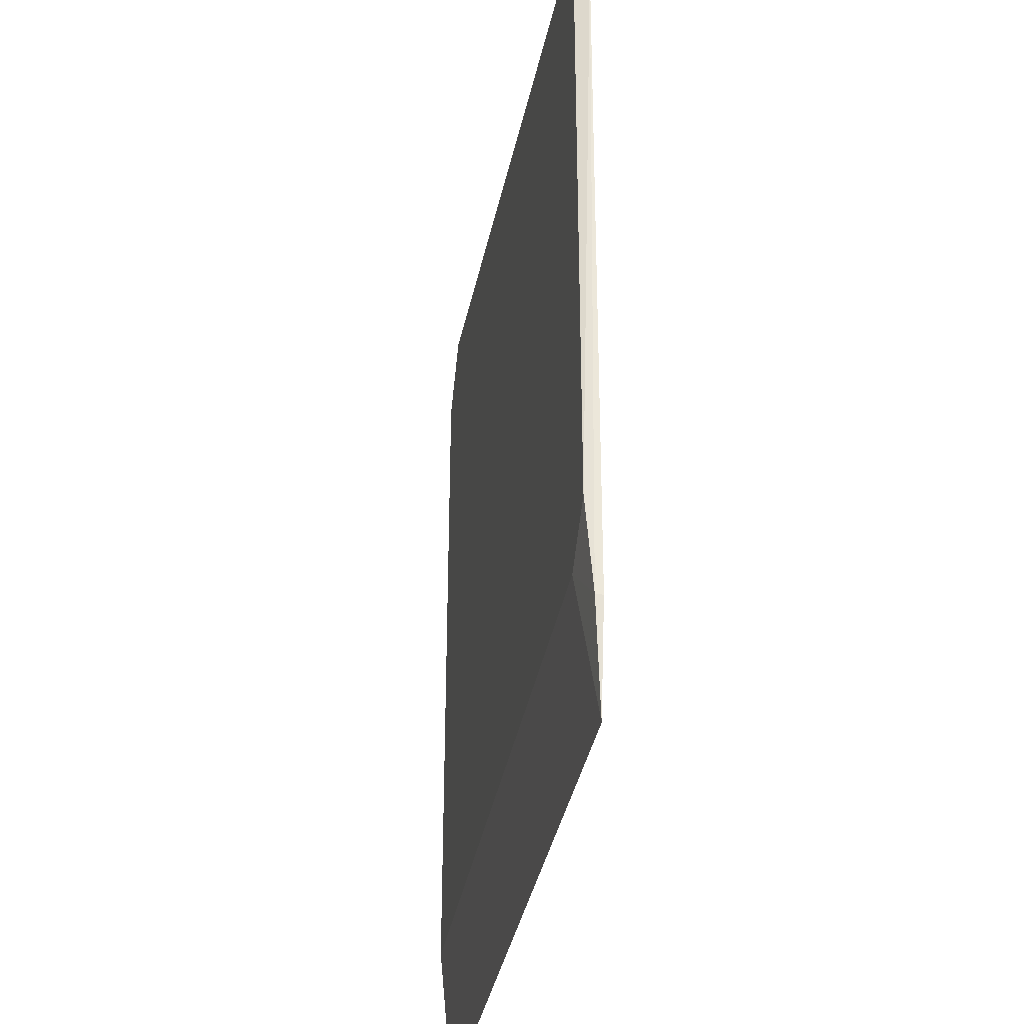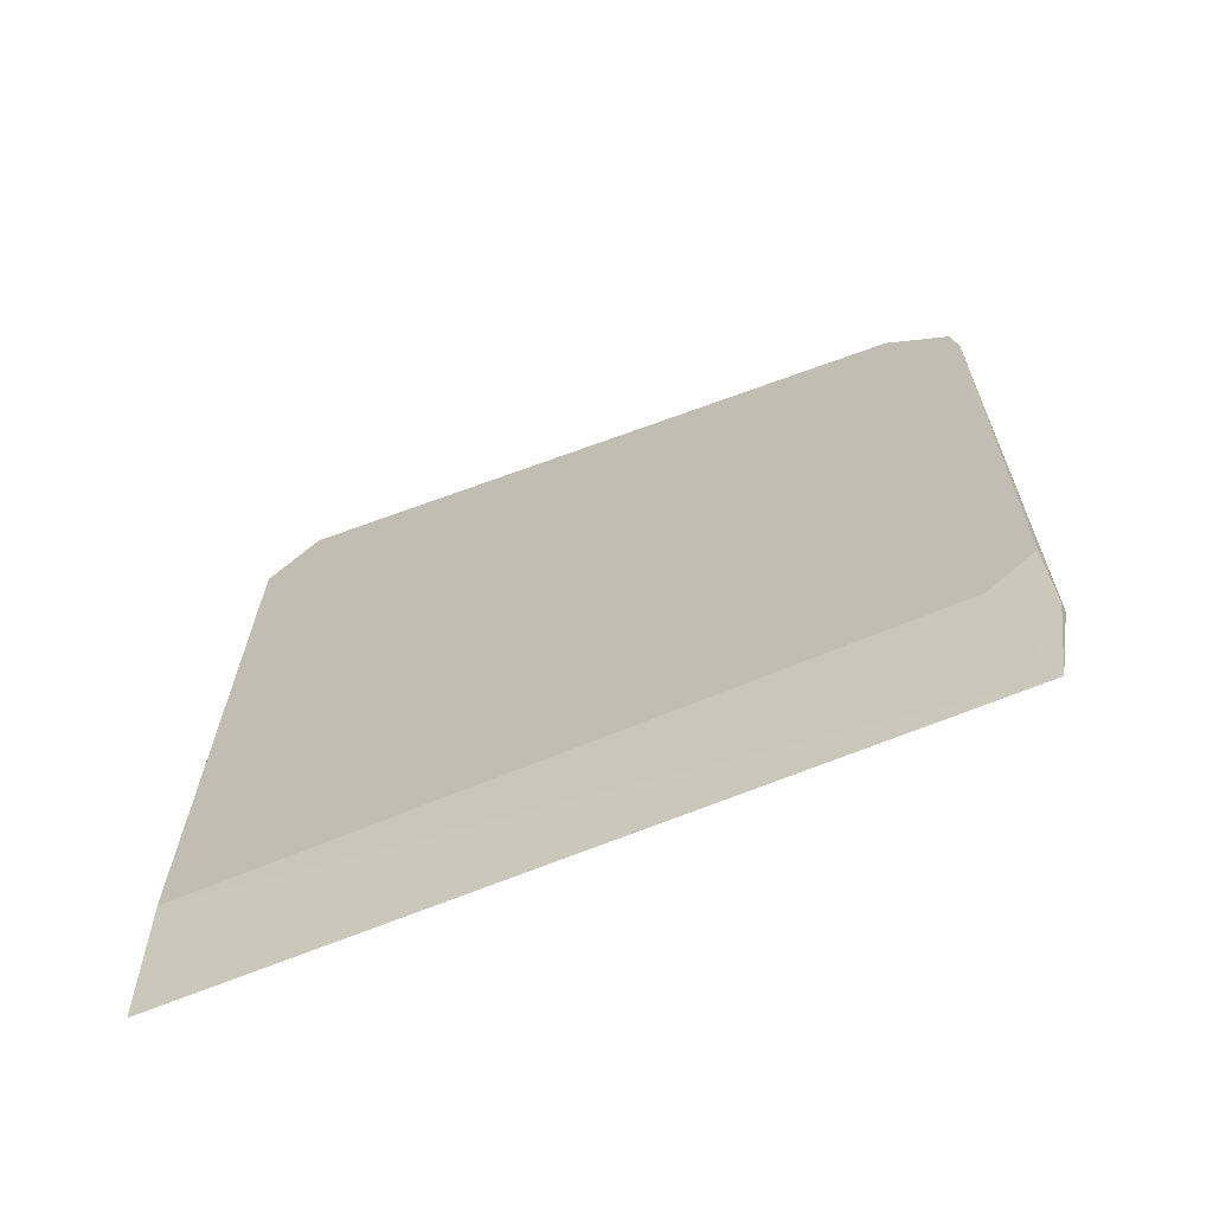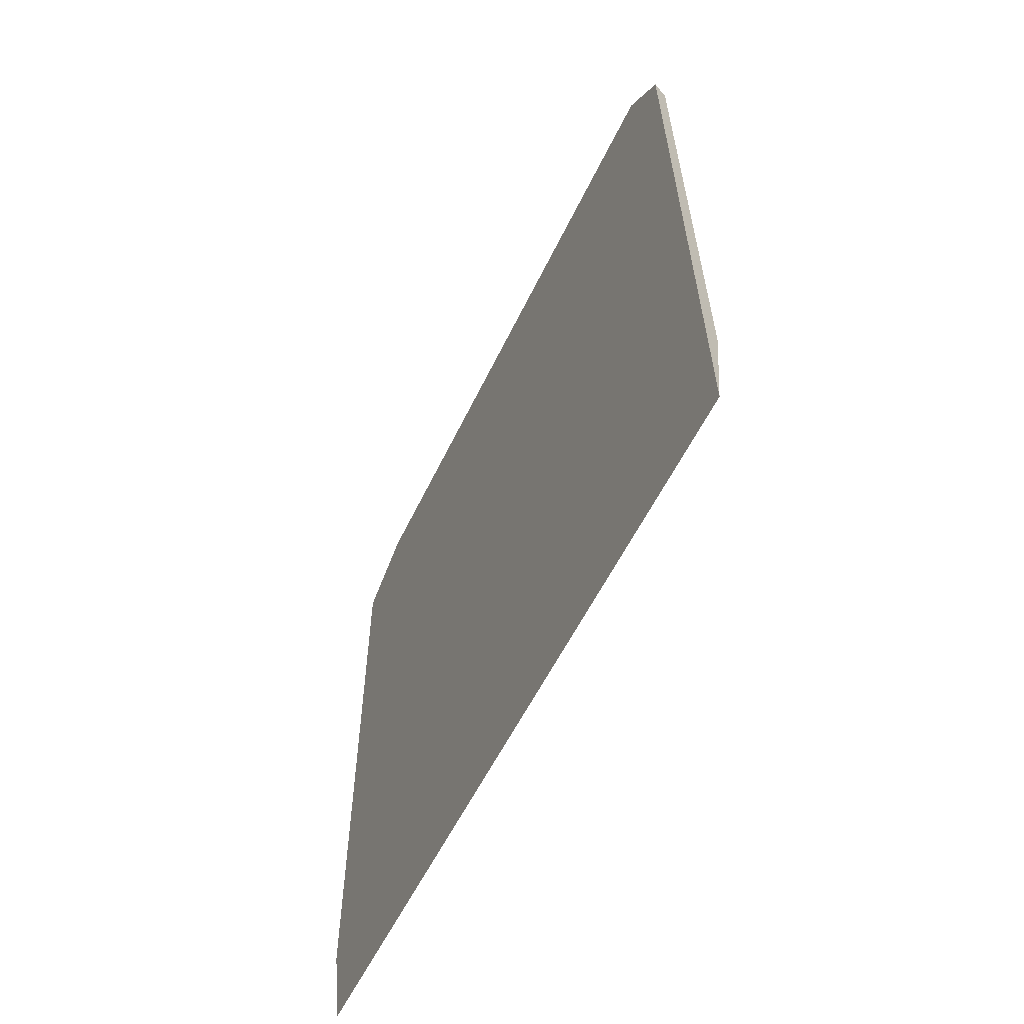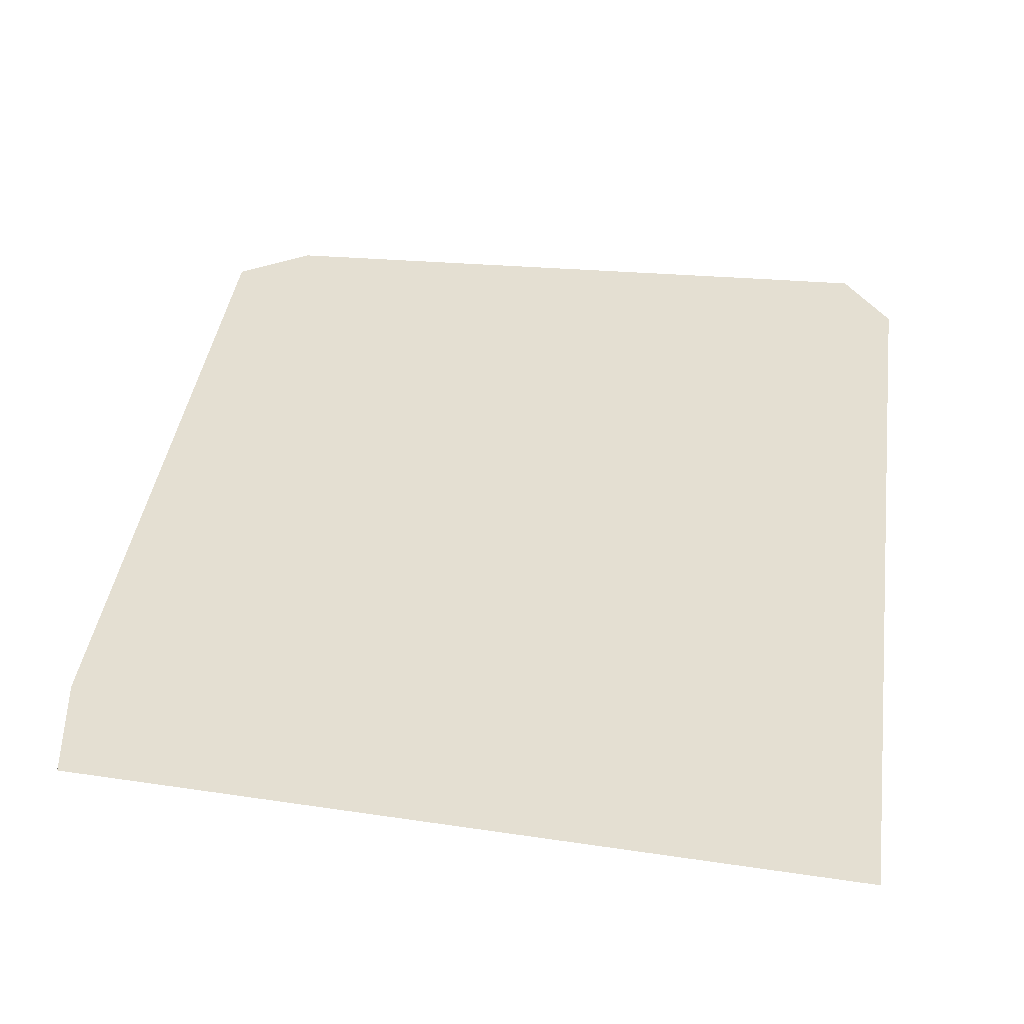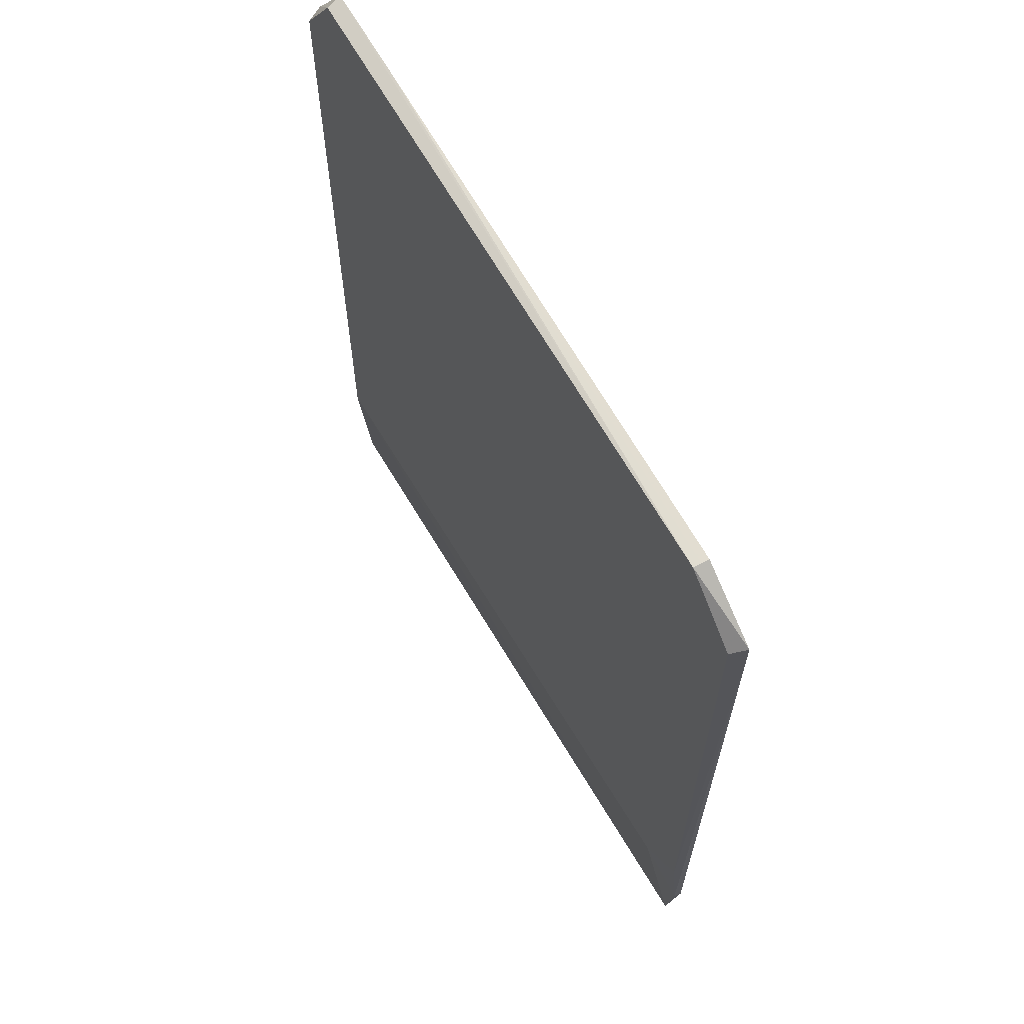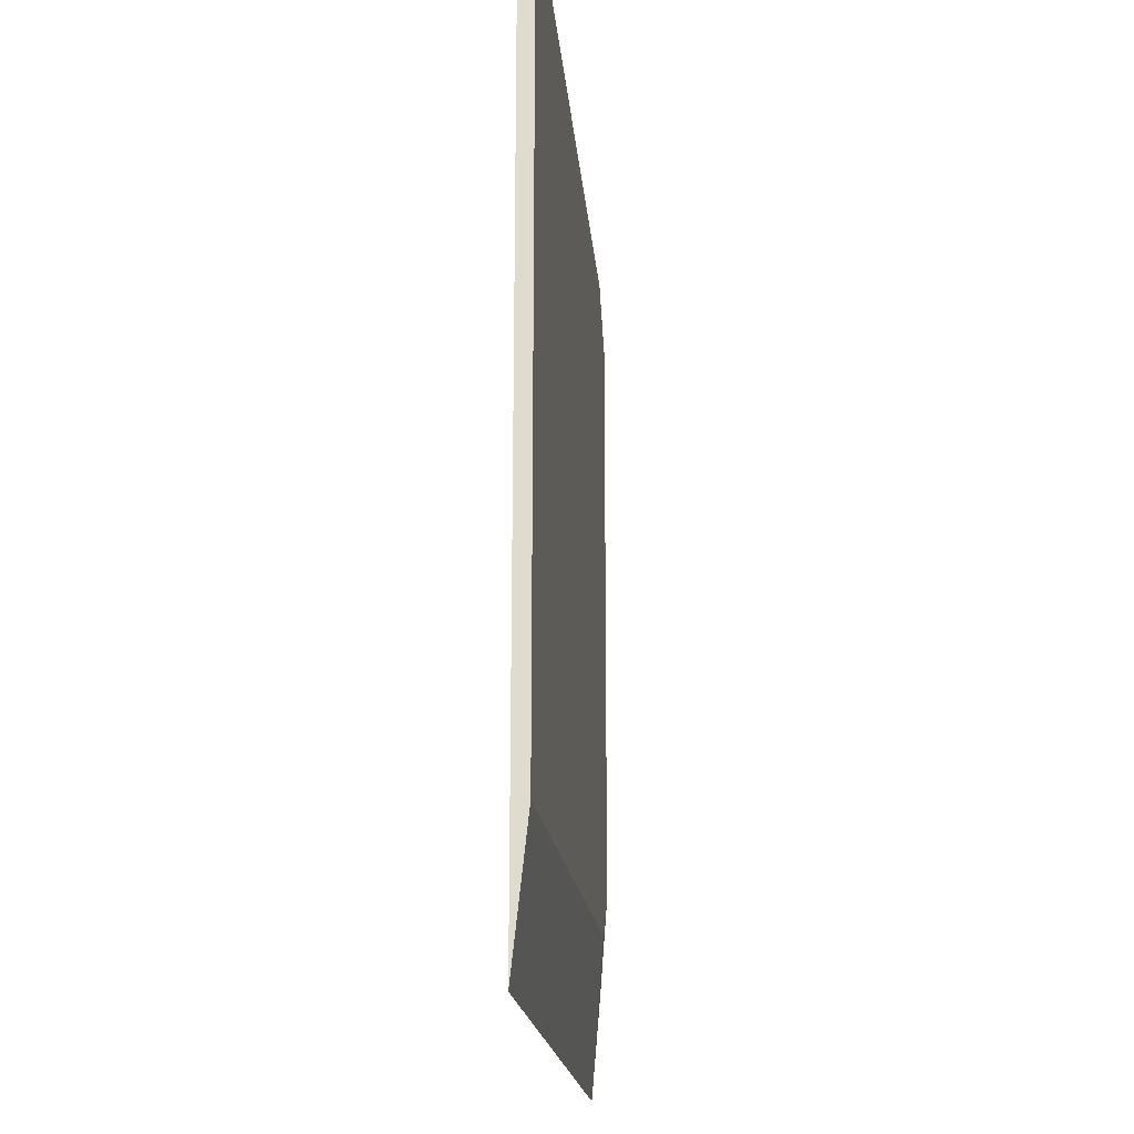
<metadata>
{"format":"obj","ext":"obj","renderer":"f3d","projection":"perspective","resolution":1024,"background":"white","views":[{"elev":-34.7,"azim":-100.9,"up":"+Y"},{"elev":-69.3,"azim":-159.5,"up":"+Y"},{"elev":-63.7,"azim":63.2,"up":"+Y"},{"elev":36.9,"azim":7.8,"up":"+Z"},{"elev":64.3,"azim":-119.8,"up":"+Y"},{"elev":-21.6,"azim":95.4,"up":"+Y"}]}
</metadata>
<code>
v 0.142 0.09941 0.00792
v 0.1421 0.1677 0.00792
v 0.1239 0.1951 0.00792
v -0.1131 0.188 0.00792
v -0.1363 0.1676 0.00792
v -0.1338 -0.07077 0.00792
v -0.1153 -0.08963 0.00792
v 0.1419 -0.1106 0.00792
v 0.142 -0.04239 0.00792
v 0.1431 0.1304 0.01077
v 0.1431 0.1688 0.01077
v 0.1245 0.1959 0.01077
v -0.1132 0.1882 0.01077
v -0.1377 0.169 0.01077
v -0.1341 -0.1085 0.01077
v 0.143 -0.1117 0.01077
v 0.1431 -0.04294 0.01077
v 0.1442 0.07442 0.01362
v 0.1442 0.1312 0.01362
v 0.1442 0.1699 0.01362
v 0.1251 0.1967 0.01362
v 0.08798 0.1956 0.01362
v -0.1133 0.1884 0.01362
v -0.1391 0.1705 0.01362
v -0.1344 -0.1088 0.01362
v -0.127 -0.1503 0.01362
v 0.1441 -0.1659 0.01362
f 27 26 8
f 27 8 16
f 7 8 26
f 11 2 3
f 11 3 20
f 14 5 6
f 14 6 24
f 15 25 24
f 24 6 15
f 26 25 15
f 6 7 15
f 15 7 26
f 23 13 24
f 12 21 20
f 20 3 12
f 4 12 3
f 5 14 4
f 21 12 4
f 24 13 4
f 4 14 24
f 27 16 17
f 8 9 17
f 17 16 8
f 17 18 27
f 10 19 18
f 18 17 10
f 2 11 10
f 20 19 10
f 10 11 20
f 13 23 22
f 21 4 22
f 22 4 13
f 1 17 9
f 2 10 1
f 1 10 17
f 22 19 20
f 24 25 22
f 22 26 27
f 20 21 22
f 27 18 22
f 22 25 26
f 18 19 22
f 22 23 24
f 3 2 1
f 1 7 6
f 6 5 1
f 1 9 8
f 8 7 1
f 1 4 3
f 5 4 1

</code>
